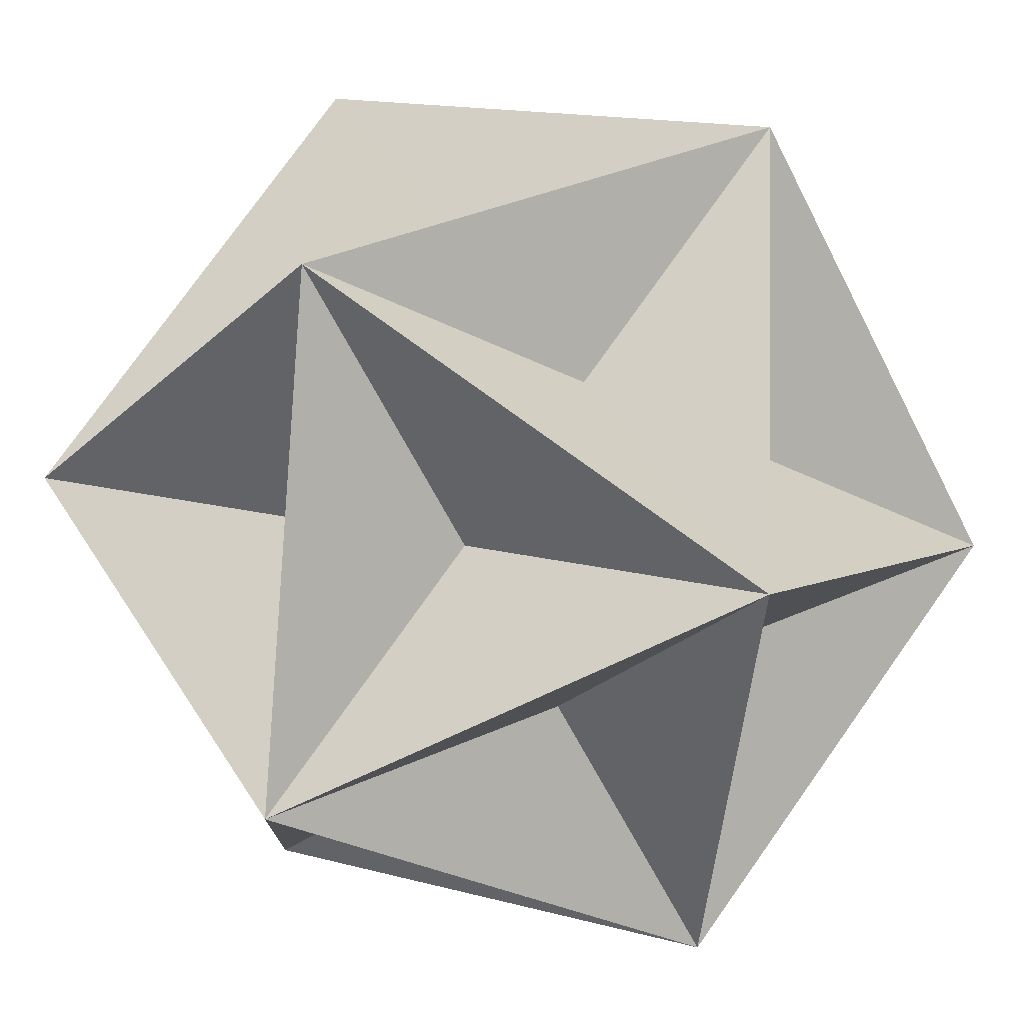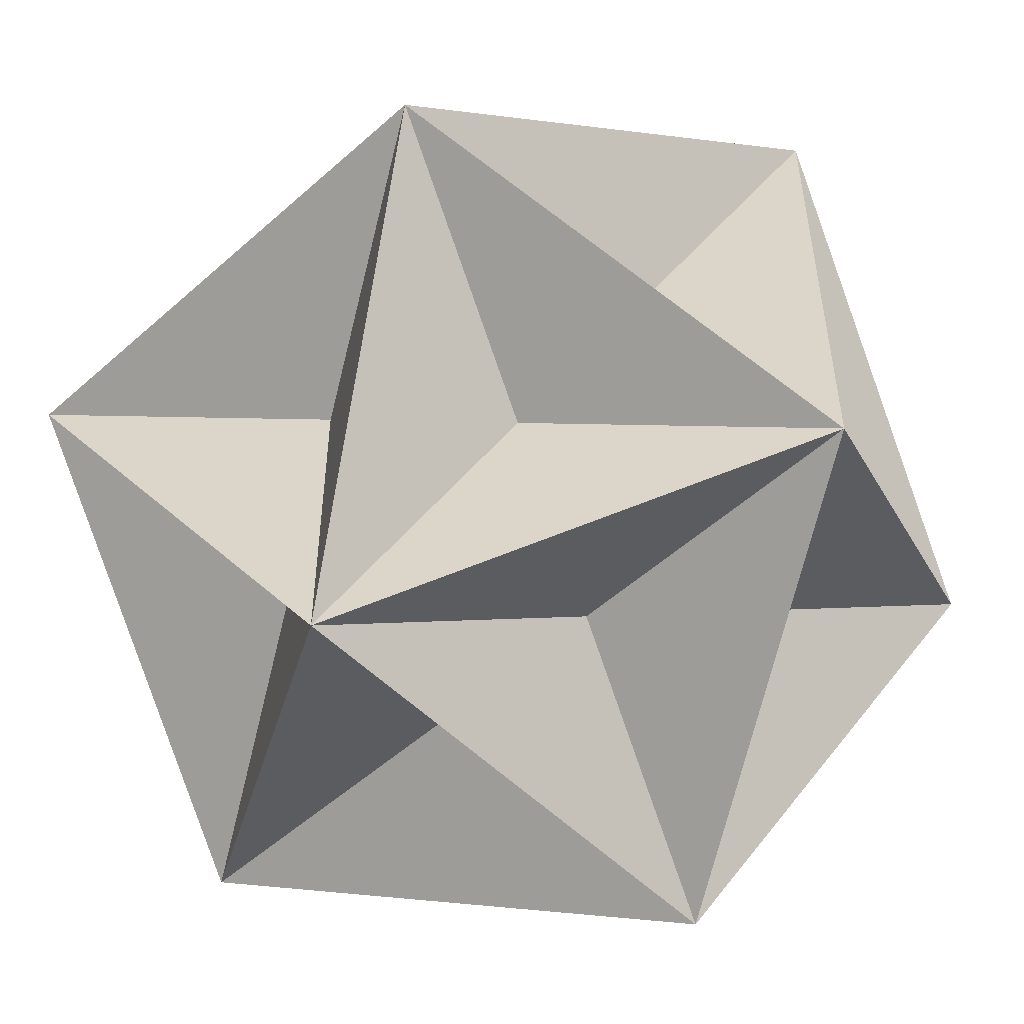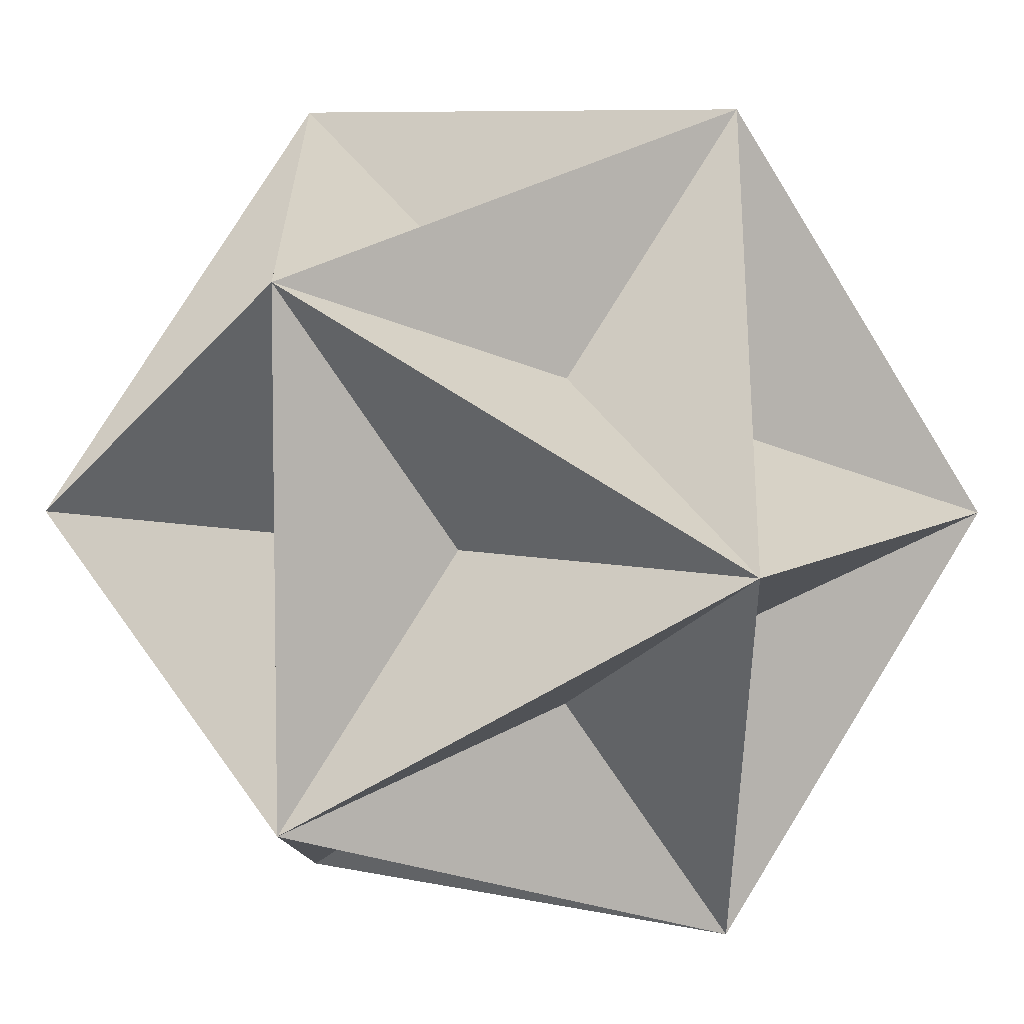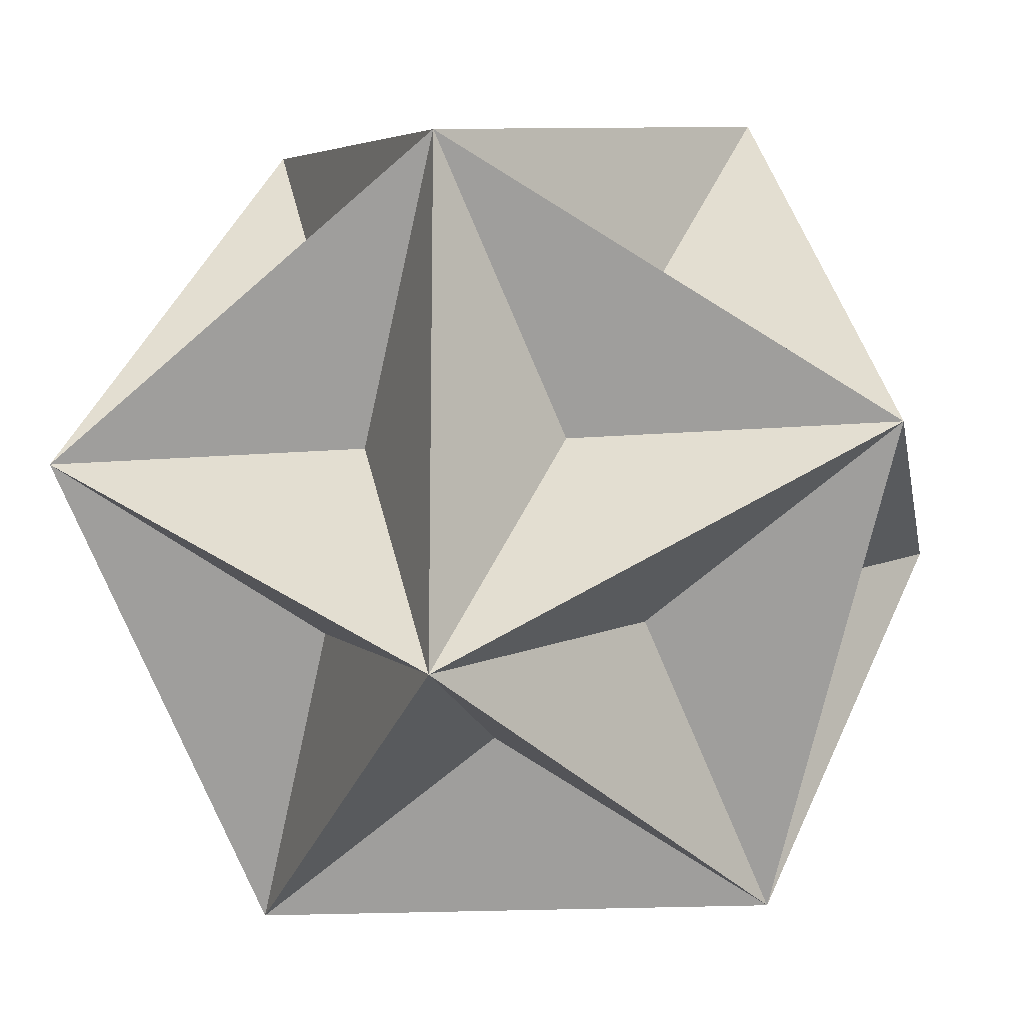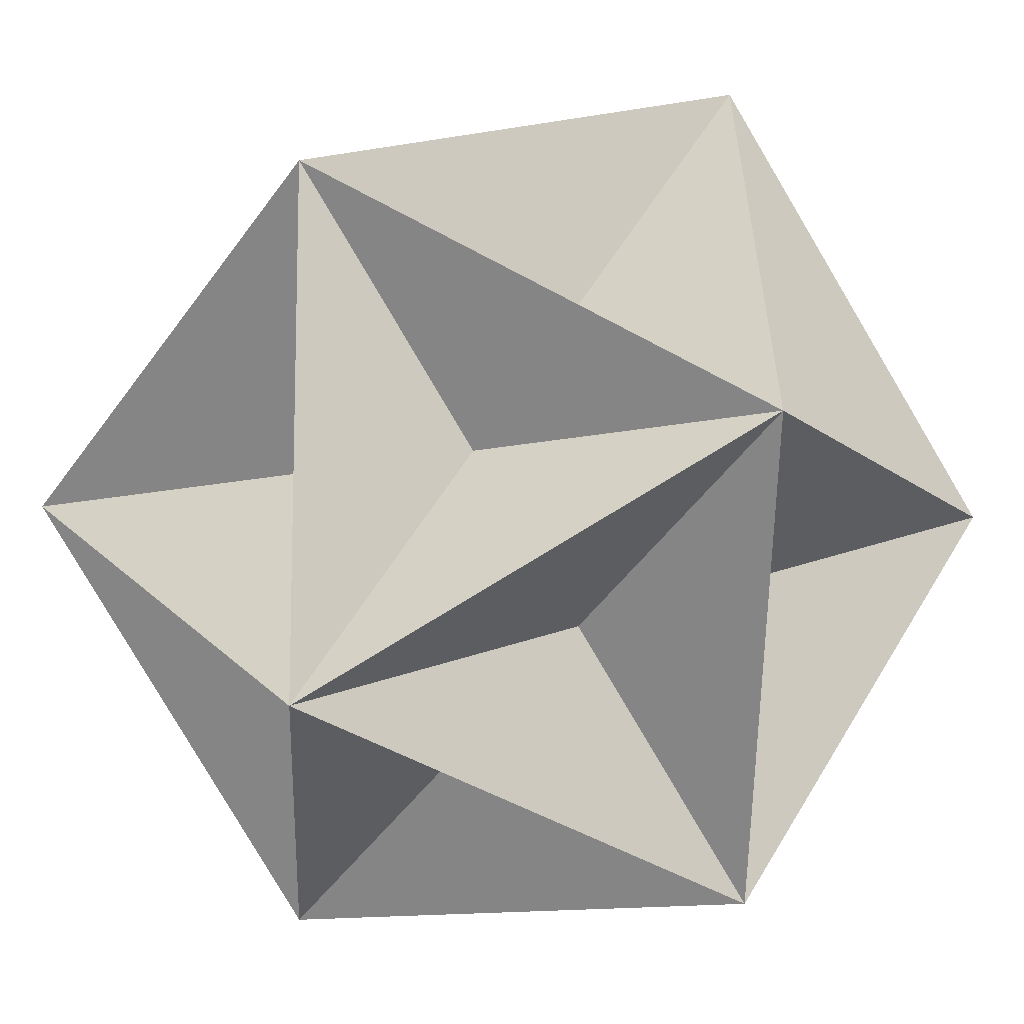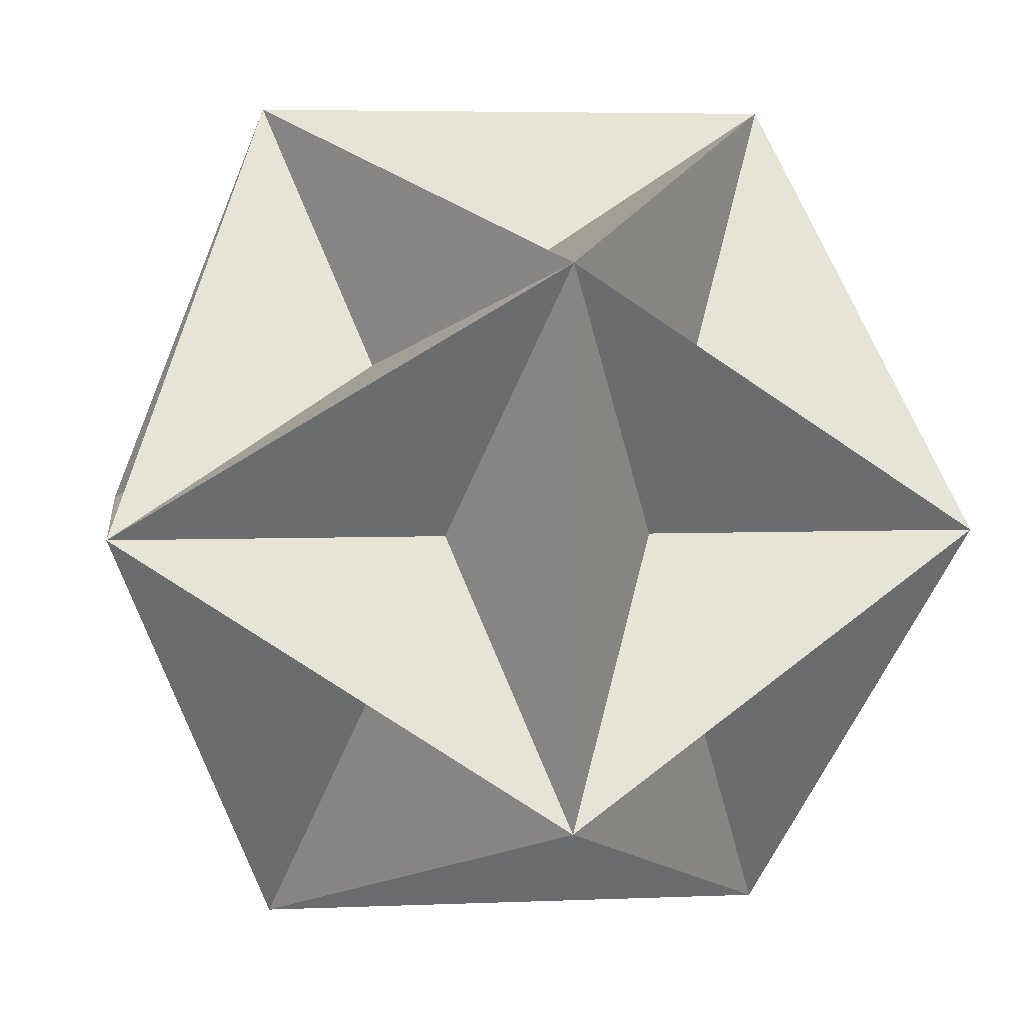
<metadata>
{"format":"obj","ext":"obj","renderer":"f3d","projection":"perspective","resolution":1024,"background":"white","views":[{"elev":-64.5,"azim":-62.9,"up":"+Y"},{"elev":-53.2,"azim":-46.4,"up":"+Z"},{"elev":-28.3,"azim":-121.9,"up":"+Y"},{"elev":-15.0,"azim":100.1,"up":"+Y"},{"elev":-12.3,"azim":28.6,"up":"+Z"},{"elev":4.9,"azim":82.4,"up":"+Y"}]}
</metadata>
<code>
v 0.5 0 -0.8091
v -0.5 0  0.8091
v -0.5 0 -0.8091
v  0.8091 0.5 0
v  0.8091 -0.5 0
v -0.8091 0.5 0
v -0.8091 -0.5 0
v 0  0.8091 0.5
v 0  0.8091 -0.5
v 0 -0.8091 0.5
v 0 -0.8091 -0.5
v 0.5 0  0.8091
f 12 2 7 11 5
f 12 5 1 9 8
f 12 8 6 7 10
f 1 3 6 8 4
f 1 4 12 10 11
f 1 11 7 6 9
f 2 12 4 9 6
f 2 6 3 11 10
f 2 10 5 4 8
f 3 1 5 10 7
f 3 7 2 8 9
f 3 9 4 5 11

</code>
